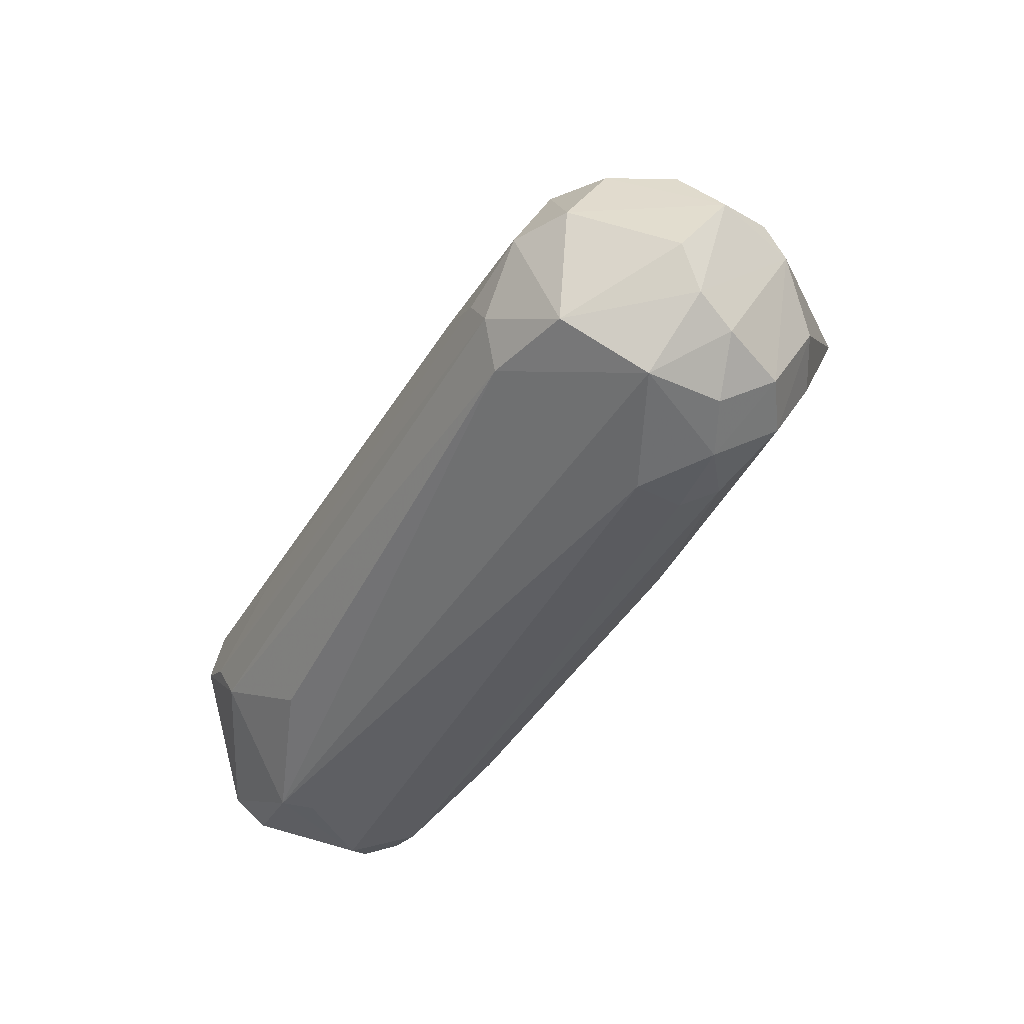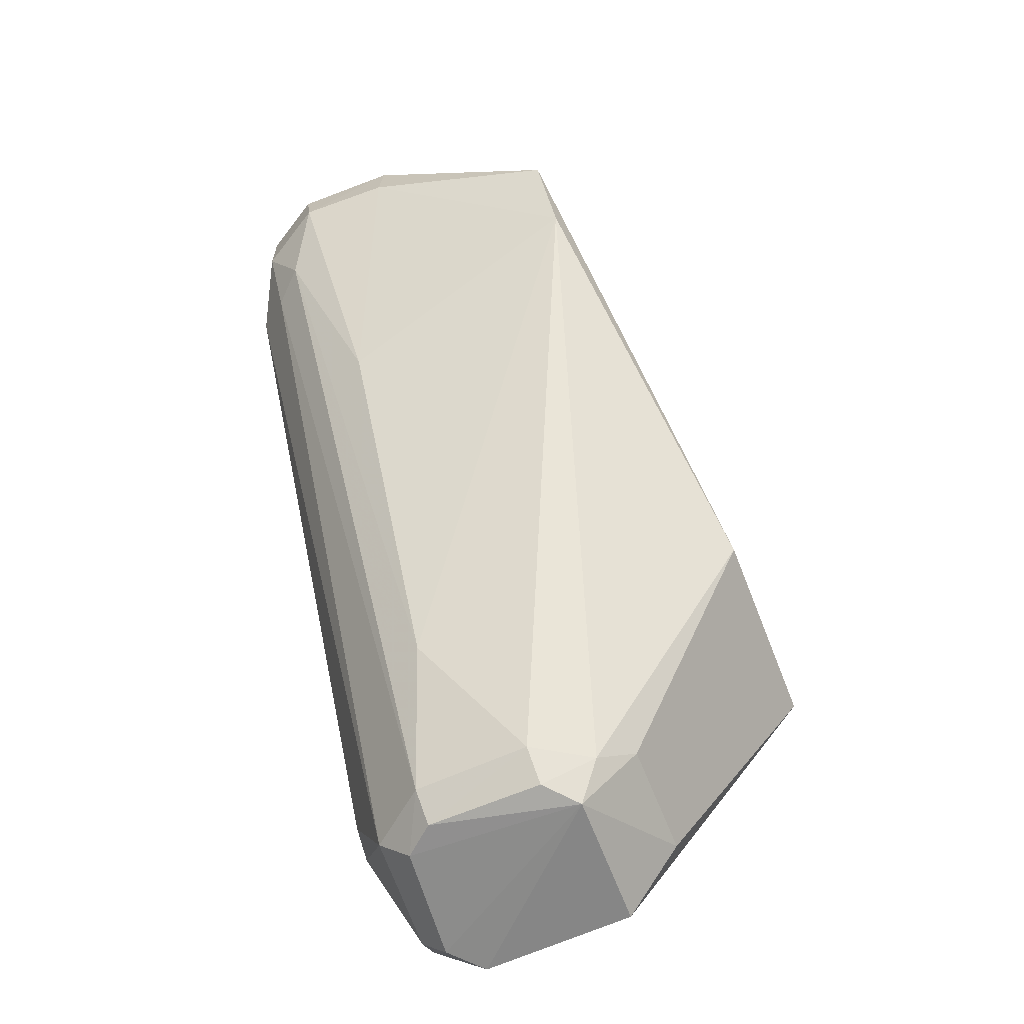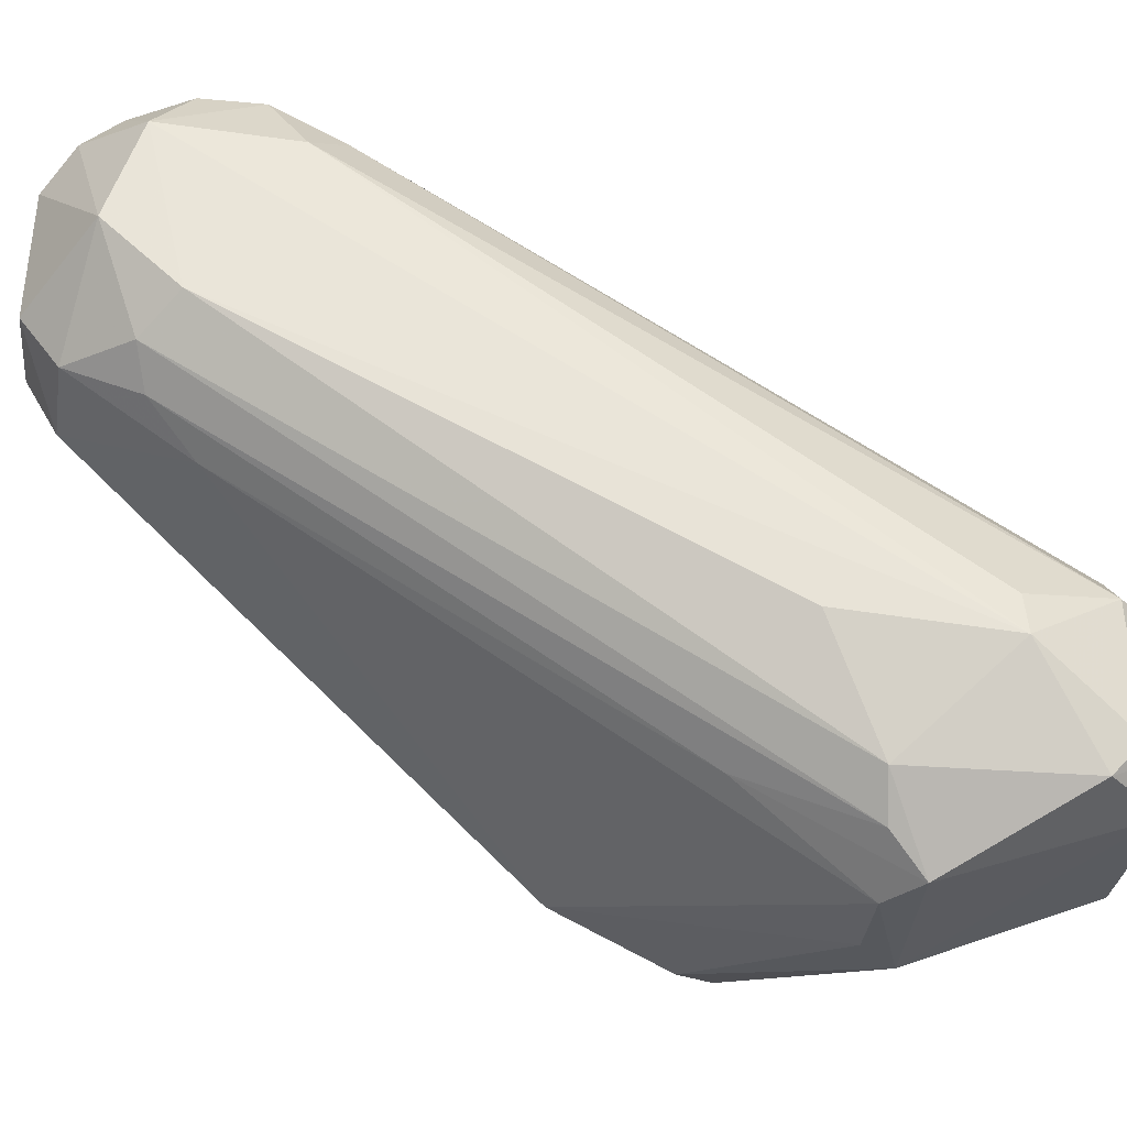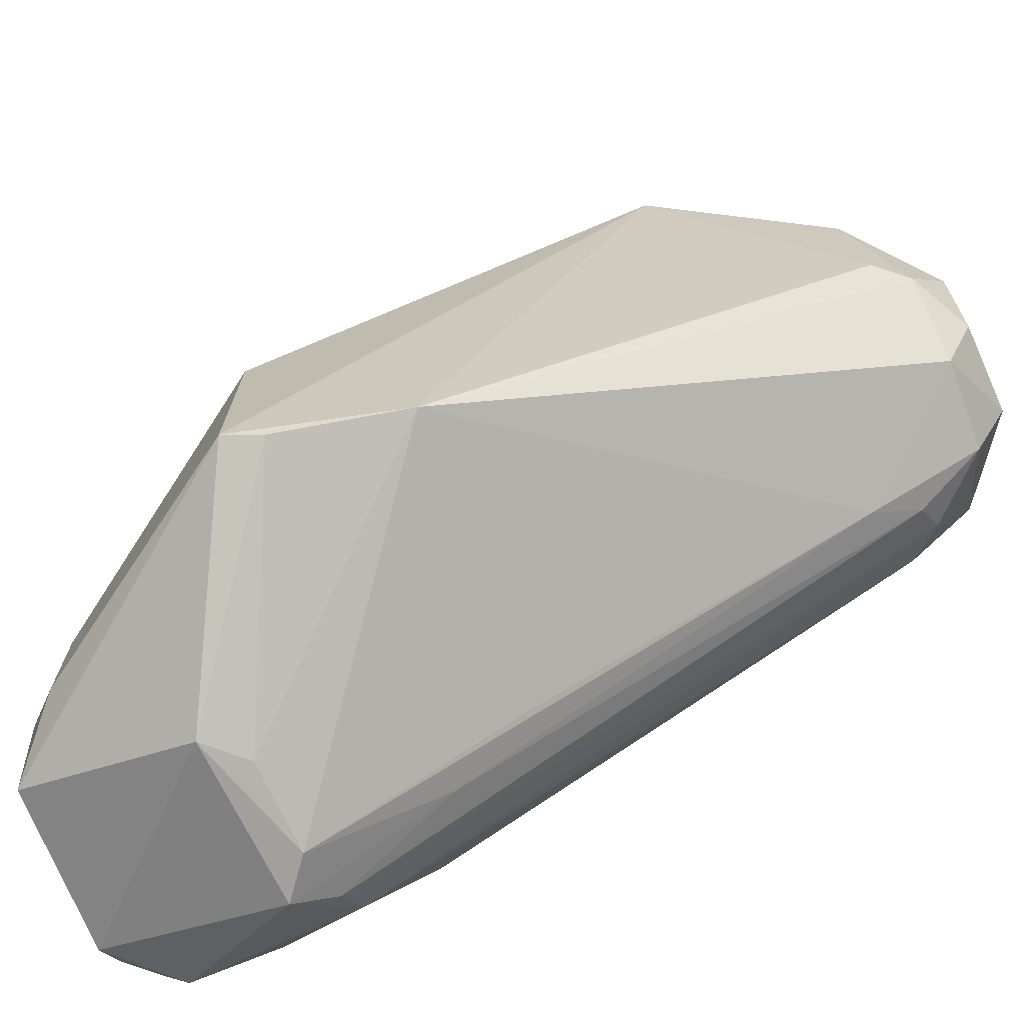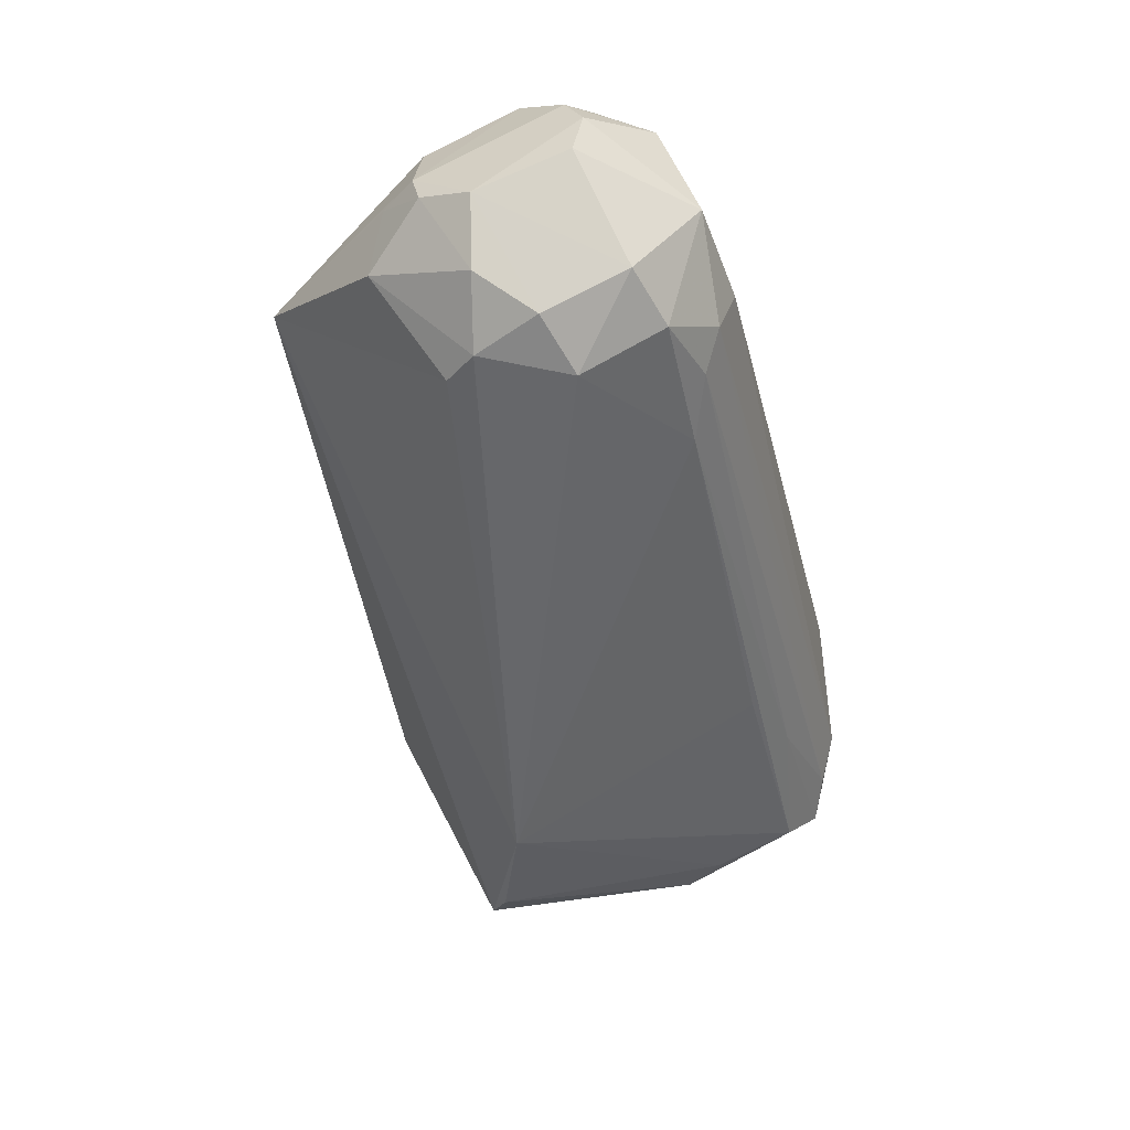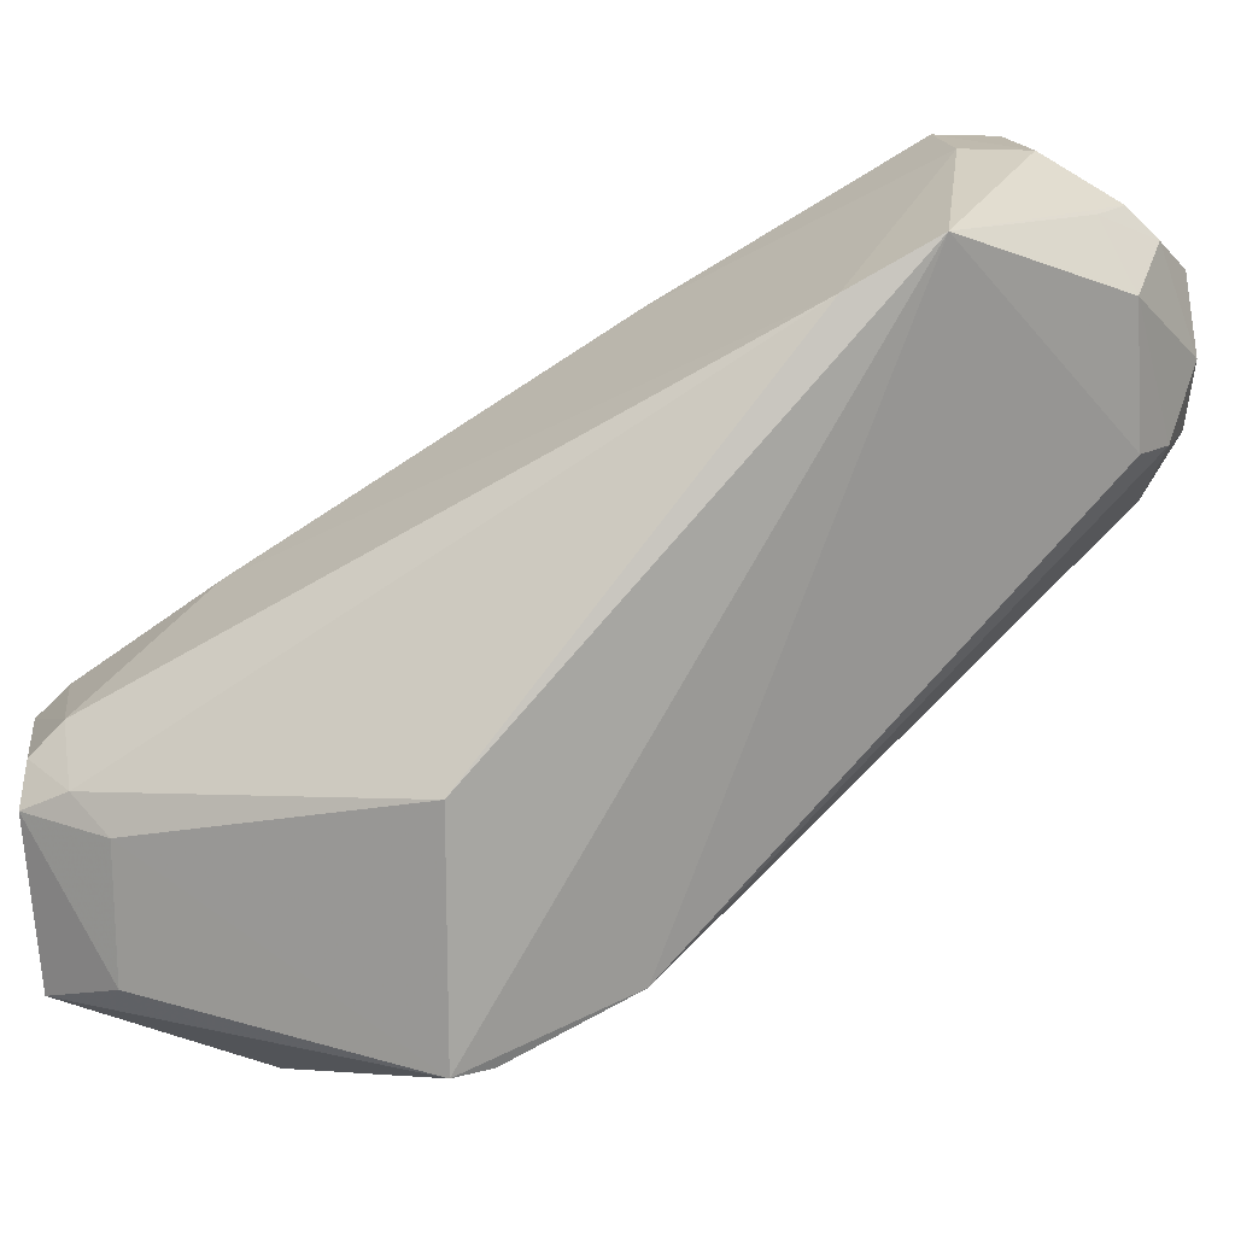
<metadata>
{"format":"obj","ext":"obj","renderer":"f3d","projection":"perspective","resolution":1024,"background":"white","views":[{"elev":33.0,"azim":-64.8,"up":"+Y"},{"elev":-66.0,"azim":20.6,"up":"+Y"},{"elev":-32.4,"azim":-96.0,"up":"+Z"},{"elev":-71.9,"azim":113.8,"up":"+Z"},{"elev":78.5,"azim":151.2,"up":"+Y"},{"elev":15.3,"azim":81.8,"up":"+Z"}]}
</metadata>
<code>
v -0.02855 0.003812 0.05193
v -0.02069 -0.01011 0.04016
v -0.02884 0.006622 0.04386
v -0.03126 -0.01312 0.0319
v -0.03104 -0.0186 0.03906
v -0.02104 -0.009113 0.03416
v -0.03417 0.004771 0.04918
v -0.02308 0.0005139 0.05101
v -0.02214 -0.005754 0.0353
v -0.02671 -0.01847 0.03401
v -0.02868 0.007422 0.04918
v -0.03301 0.004652 0.04373
v -0.03214 0.000258 0.0507
v -0.03423 -0.01503 0.03648
v -0.0206 -0.01011 0.03417
v -0.02768 -0.0178 0.04004
v -0.03017 -0.01225 0.03188
v -0.02597 0.00568 0.04559
v -0.03226 0.005488 0.0508
v -0.02775 0.005661 0.0508
v -0.03125 0.007526 0.04544
v -0.03125 0.00211 0.05201
v -0.03409 0.001042 0.04895
v -0.03218 -0.01851 0.03476
v -0.03288 -0.01204 0.03385
v -0.03401 0.003642 0.04452
v -0.02497 -0.01686 0.03819
v -0.02289 -0.00176 0.04983
v -0.02667 -0.01883 0.03832
v -0.02765 -0.01234 0.03207
v -0.03121 0.003136 0.04167
v -0.02679 0.006596 0.04559
v -0.02554 0.00535 0.04916
v -0.03149 0.003801 0.05191
v -0.03149 0.007399 0.04897
v -0.02861 0.002049 0.05199
v -0.03024 -0.01426 0.0424
v -0.03316 0.00207 0.05083
v -0.0329 -0.01759 0.03834
v -0.033 -0.01686 0.03378
v -0.03195 -0.01215 0.03283
v -0.03405 -0.01054 0.037
v -0.03395 0.005704 0.04645
v -0.02491 -0.01682 0.03478
v -0.02758 -0.01863 0.03922
v -0.02597 -0.0177 0.03895
v -0.03127 -0.01851 0.03377
v -0.03193 -0.01857 0.03827
v -0.02663 -0.01335 0.03201
v -0.03038 -0.006391 0.03558
v -0.03149 0.006464 0.04392
v -0.02863 0.007515 0.0455
v -0.02678 0.004738 0.05075
v -0.02757 0.006429 0.05003
v -0.0277 0.007455 0.04734
v -0.03231 0.006518 0.04988
v -0.03038 -0.00464 0.04834
v -0.03116 -0.01777 0.03982
v -0.03314 0.003777 0.05089
v -0.0341 -0.01496 0.03758
v -0.03302 4.833e-05 0.04984
v -0.03296 -0.01772 0.03475
v -0.03211 0.004389 0.04285
v -0.03116 -0.008809 0.03438
f 15 8 2
f 15 9 8
f 15 6 9
f 18 8 9
f 20 1 8
f 23 7 14
f 26 14 7
f 26 12 25
f 27 15 2
f 28 2 8
f 30 17 9
f 30 9 6
f 31 3 9
f 32 18 9
f 32 9 3
f 33 8 18
f 33 18 32
f 34 20 19
f 34 1 20
f 34 22 1
f 35 11 21
f 36 8 1
f 36 1 22
f 36 28 8
f 37 16 28
f 38 13 22
f 38 22 34
f 38 7 23
f 40 25 4
f 40 14 25
f 41 25 12
f 41 4 25
f 42 26 25
f 42 25 14
f 42 14 26
f 43 12 26
f 43 26 7
f 43 35 21
f 44 10 15
f 44 15 27
f 44 29 10
f 44 27 29
f 45 16 5
f 45 5 29
f 46 29 27
f 46 27 2
f 46 2 28
f 46 28 16
f 46 45 29
f 46 16 45
f 47 29 24
f 47 10 29
f 47 24 40
f 47 40 4
f 48 29 5
f 48 24 29
f 48 39 24
f 49 30 6
f 49 6 15
f 49 15 10
f 49 4 17
f 49 17 30
f 49 47 4
f 49 10 47
f 50 31 9
f 50 9 17
f 50 17 31
f 51 21 3
f 51 3 31
f 51 43 21
f 51 12 43
f 52 21 11
f 52 32 3
f 52 3 21
f 53 20 8
f 53 8 33
f 54 11 20
f 54 53 33
f 54 20 53
f 55 33 32
f 55 54 33
f 55 11 54
f 55 52 11
f 55 32 52
f 56 11 35
f 56 20 11
f 56 19 20
f 56 7 19
f 56 43 7
f 56 35 43
f 57 36 22
f 57 28 36
f 57 37 28
f 57 22 13
f 57 13 37
f 58 37 13
f 58 5 16
f 58 16 37
f 58 48 5
f 58 39 48
f 59 38 34
f 59 34 19
f 59 19 7
f 59 7 38
f 60 39 23
f 60 23 14
f 60 14 39
f 61 38 23
f 61 23 39
f 61 13 38
f 61 58 13
f 61 39 58
f 62 39 14
f 62 24 39
f 62 40 24
f 62 14 40
f 63 41 12
f 63 51 31
f 63 12 51
f 64 17 4
f 64 4 41
f 64 41 63
f 64 63 31
f 64 31 17

</code>
